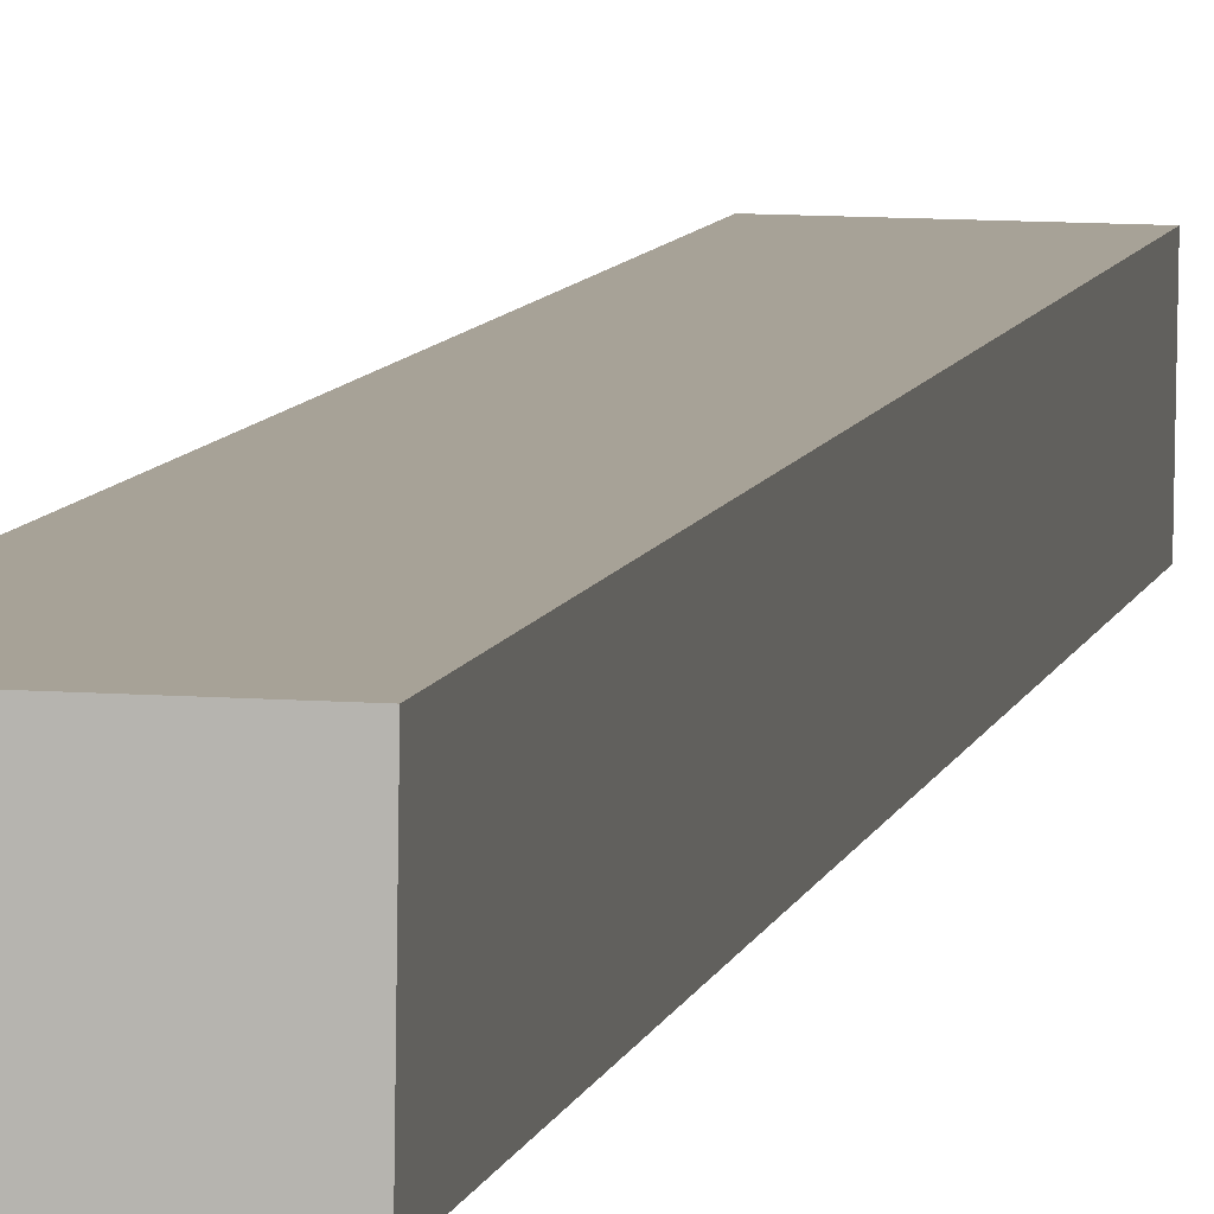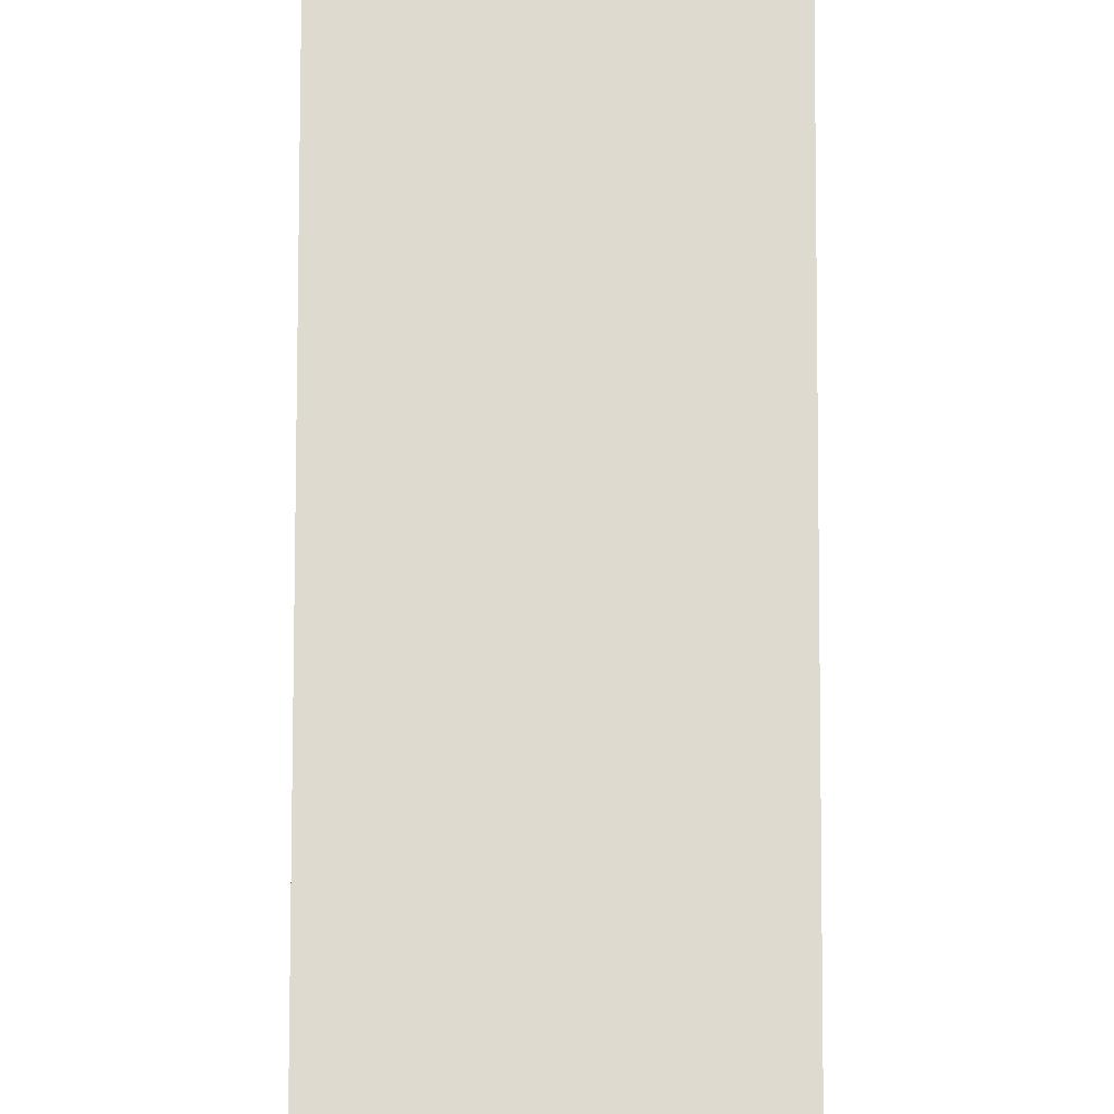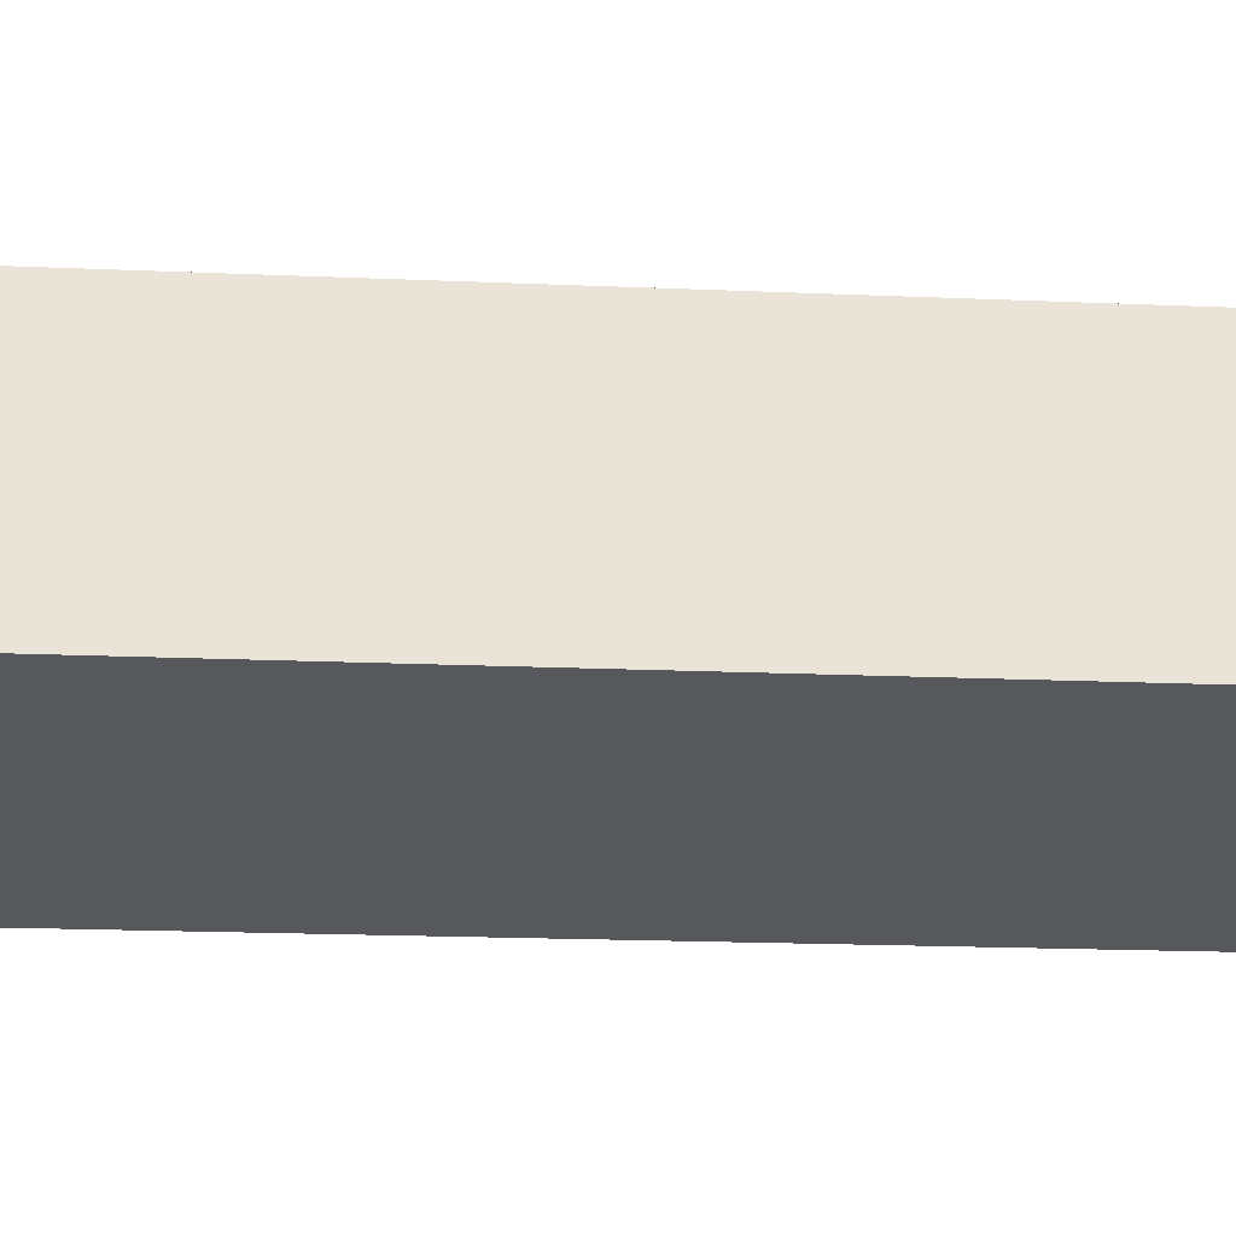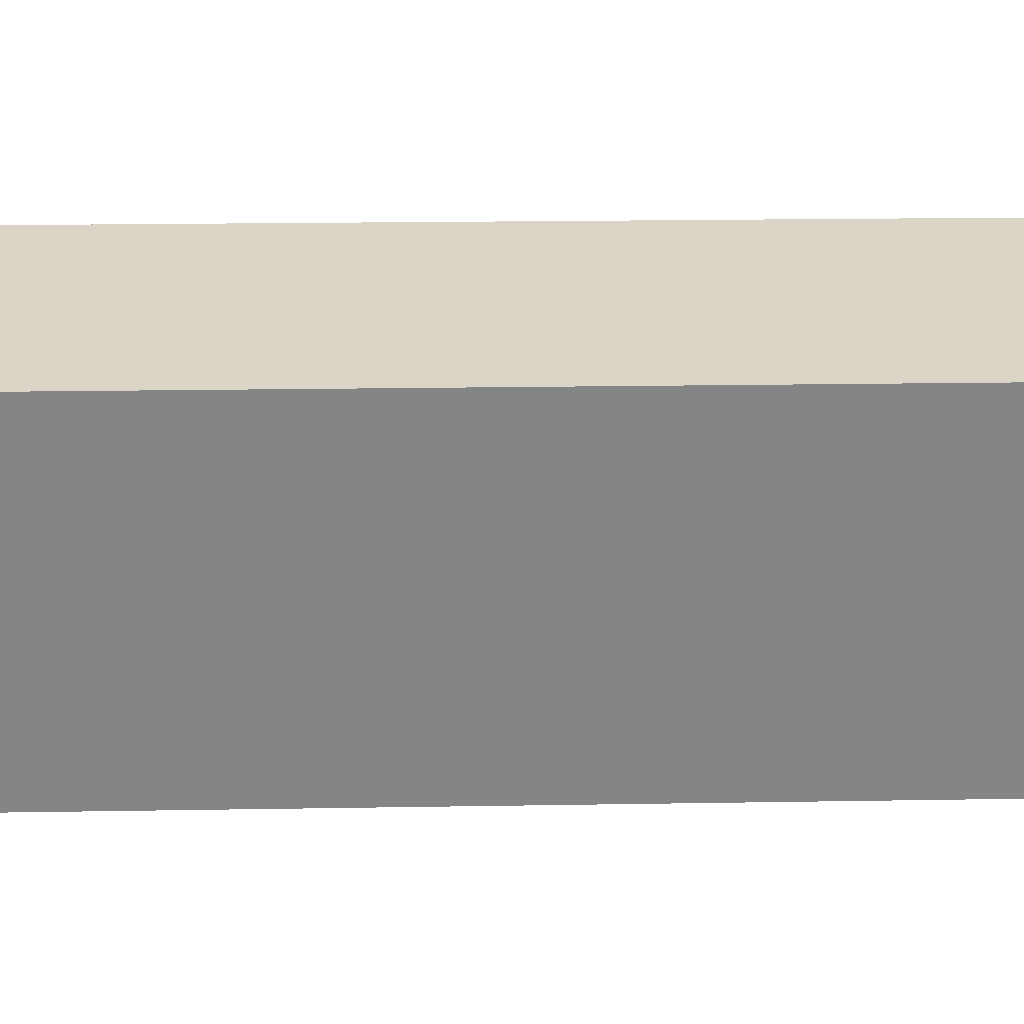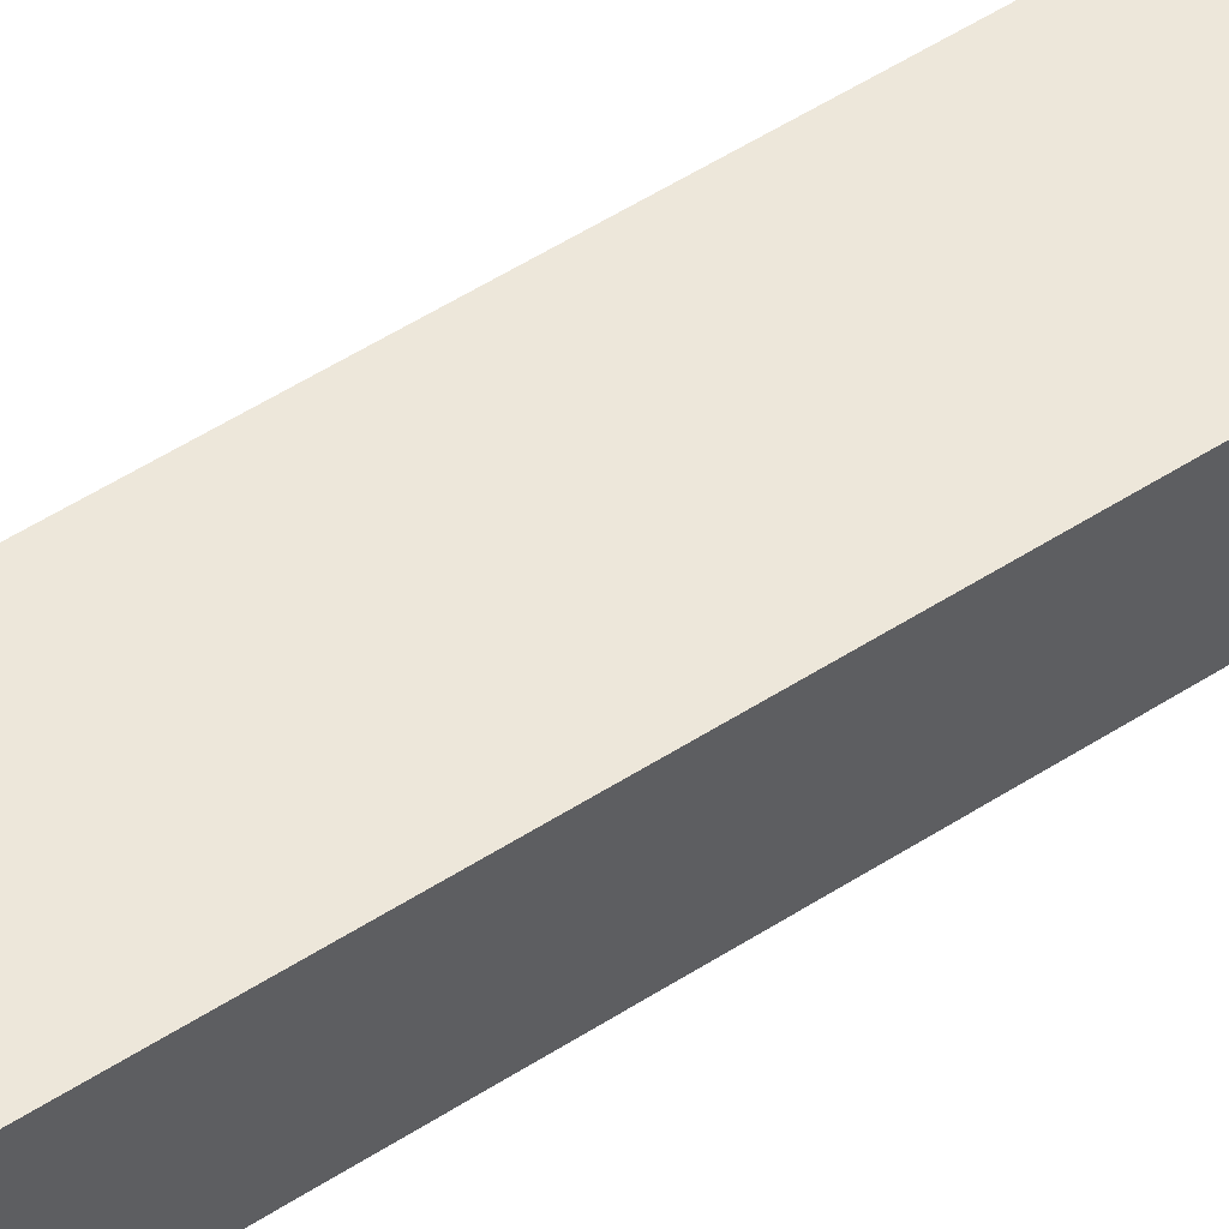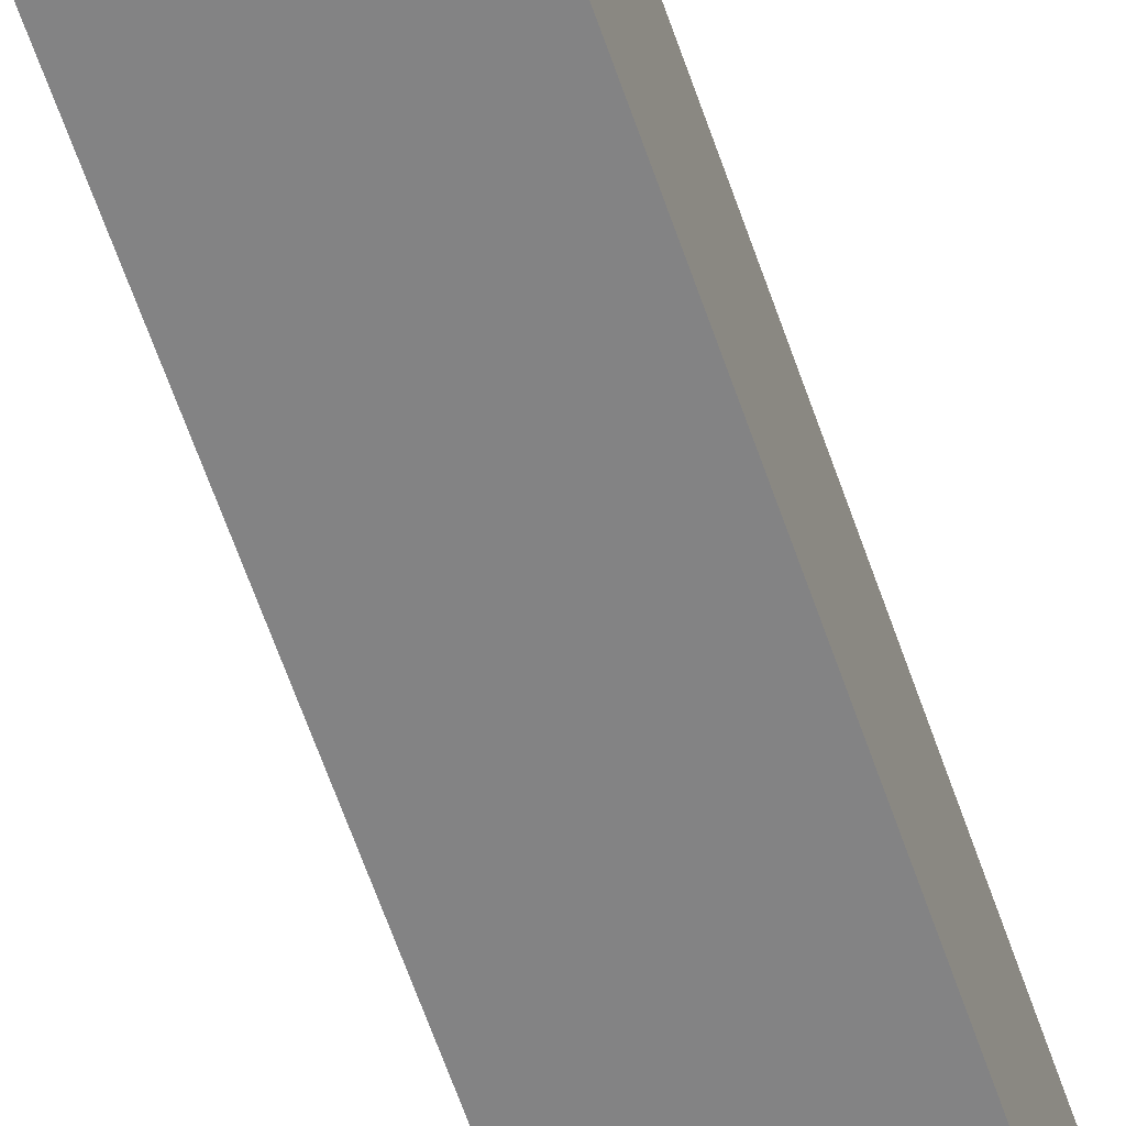
<metadata>
{"format":"obj","ext":"obj","renderer":"f3d","projection":"perspective","resolution":1024,"background":"white","views":[{"elev":11.1,"azim":9.9,"up":"+Z"},{"elev":66.2,"azim":-179.9,"up":"+Z"},{"elev":-29.5,"azim":-101.5,"up":"+Z"},{"elev":-61.4,"azim":-91.9,"up":"+Z"},{"elev":56.4,"azim":53.8,"up":"+Z"},{"elev":-56.9,"azim":18.9,"up":"+Z"}]}
</metadata>
<code>
o #ID1283
v 0.09371 0.4975 0.4113
v 0.09265 0.4879 0.4121
v 0.09265 0.4975 0.4113
v 0.09371 0.4879 0.4121
v 0.09371 0.4879 0.4121
v 0.09371 0.4975 0.4113
v 0.09265 0.4879 0.4121
v 0.09265 0.4975 0.4113
v 0.09371 0.488 0.4129
v 0.09265 0.4879 0.4121
v 0.09371 0.4879 0.4121
v 0.09265 0.488 0.4129
v 0.09265 0.488 0.4129
v 0.09371 0.488 0.4129
v 0.09265 0.4879 0.4121
v 0.09371 0.4879 0.4121
v 0.09265 0.4976 0.4121
v 0.09265 0.4879 0.4121
v 0.09265 0.488 0.4129
v 0.09265 0.4975 0.4113
v 0.09265 0.4975 0.4113
v 0.09265 0.4976 0.4121
v 0.09265 0.4879 0.4121
v 0.09265 0.488 0.4129
v 0.09265 0.4976 0.4121
v 0.09371 0.4975 0.4113
v 0.09265 0.4975 0.4113
v 0.09371 0.4976 0.4121
v 0.09371 0.4976 0.4121
v 0.09265 0.4976 0.4121
v 0.09371 0.4975 0.4113
v 0.09265 0.4975 0.4113
v 0.09371 0.4975 0.4113
v 0.09371 0.488 0.4129
v 0.09371 0.4879 0.4121
v 0.09371 0.4976 0.4121
v 0.09371 0.4976 0.4121
v 0.09371 0.4975 0.4113
v 0.09371 0.488 0.4129
v 0.09371 0.4879 0.4121
v 0.09371 0.488 0.4129
v 0.09265 0.4976 0.4121
v 0.09265 0.488 0.4129
v 0.09371 0.4976 0.4121
v 0.09371 0.4976 0.4121
v 0.09371 0.488 0.4129
v 0.09265 0.4976 0.4121
v 0.09265 0.488 0.4129
f 1 2 3
f 2 1 4
f 5 6 7
f 8 7 6
f 9 10 11
f 10 9 12
f 13 14 15
f 16 15 14
f 17 18 19
f 18 17 20
f 21 22 23
f 24 23 22
f 25 26 27
f 26 25 28
f 29 30 31
f 32 31 30
f 33 34 35
f 34 33 36
f 37 38 39
f 40 39 38
f 41 42 43
f 42 41 44
f 45 46 47
f 48 47 46

</code>
